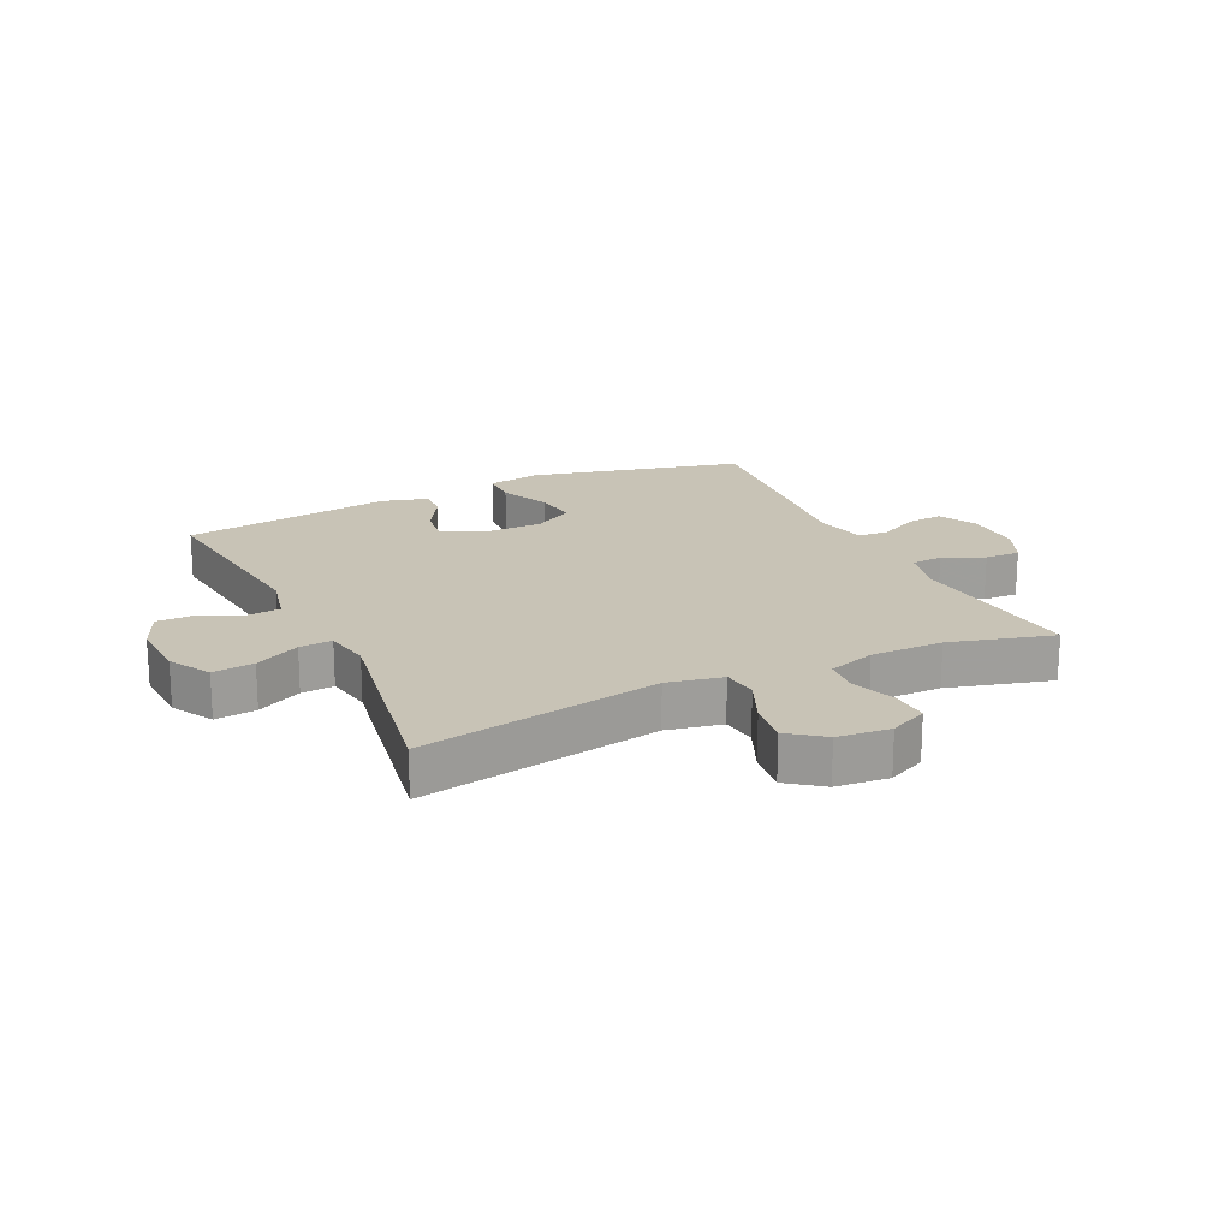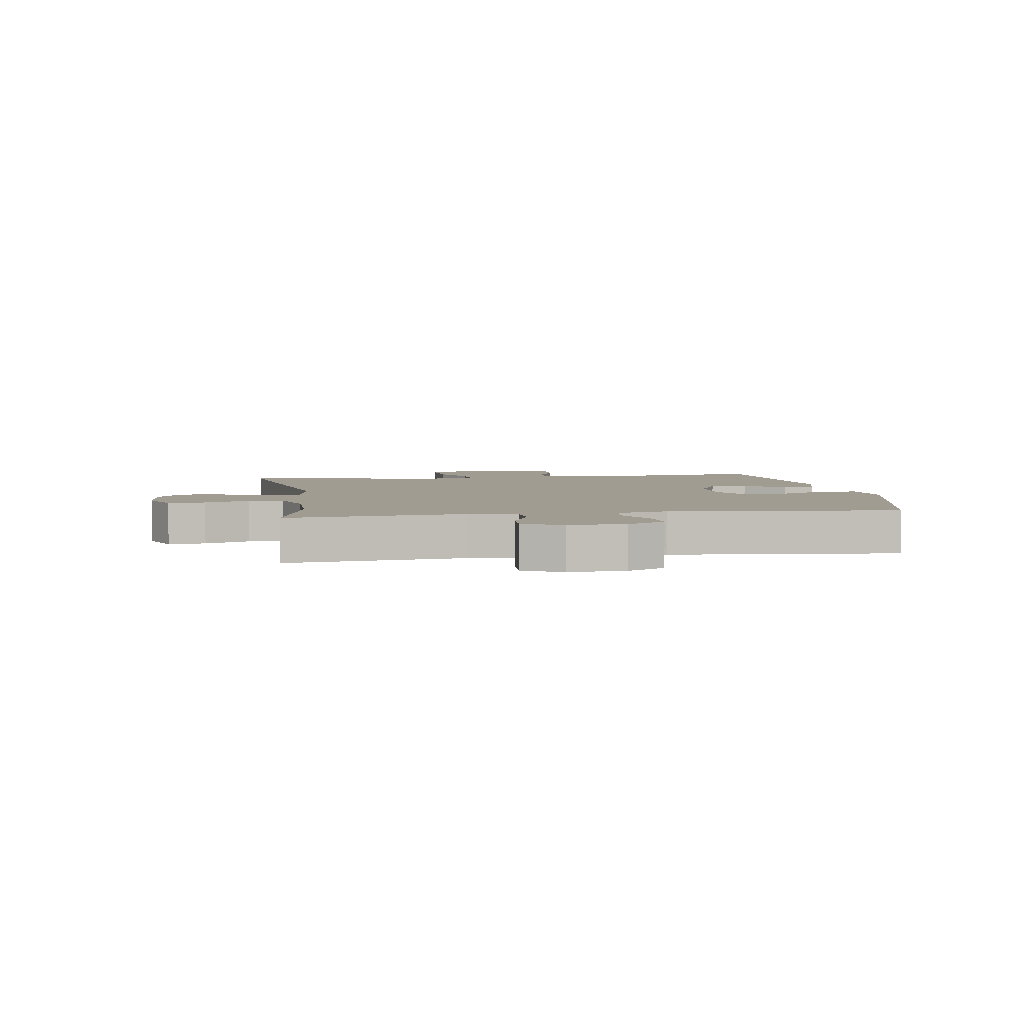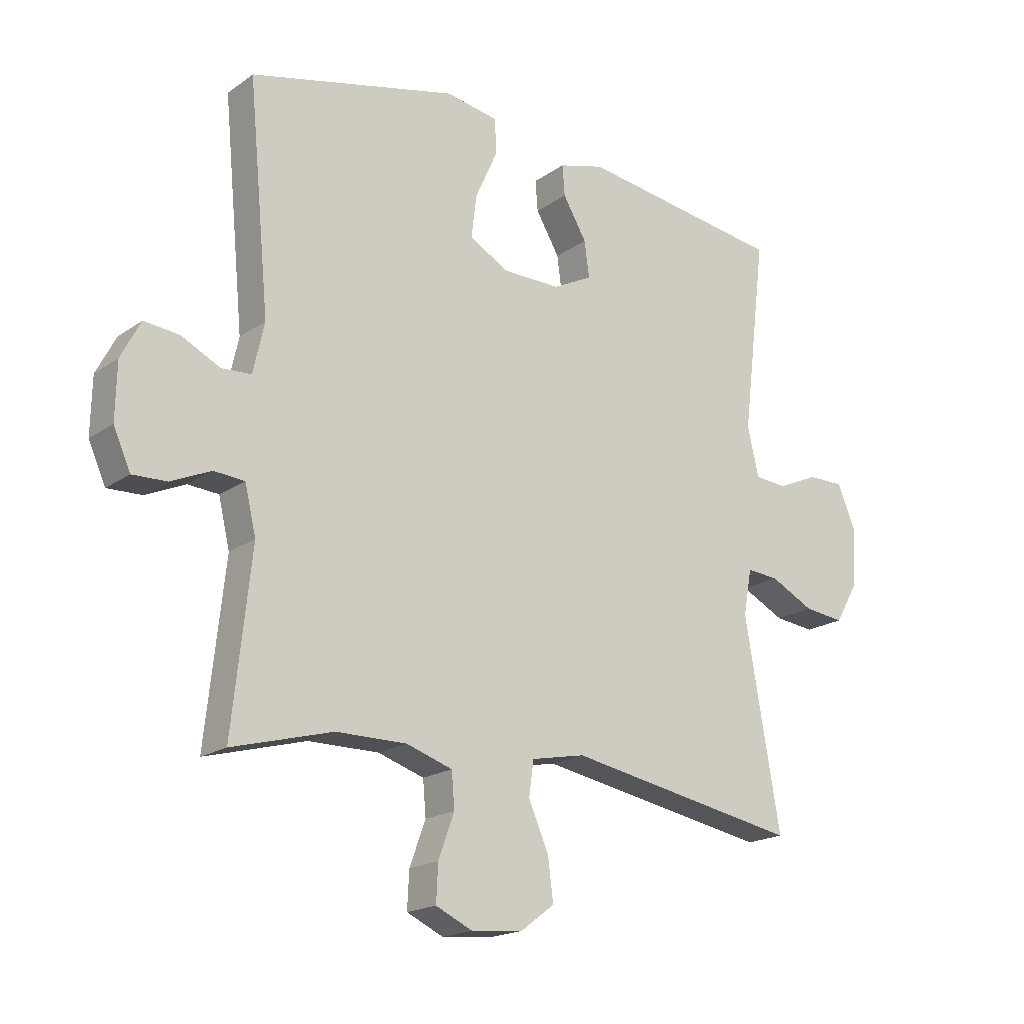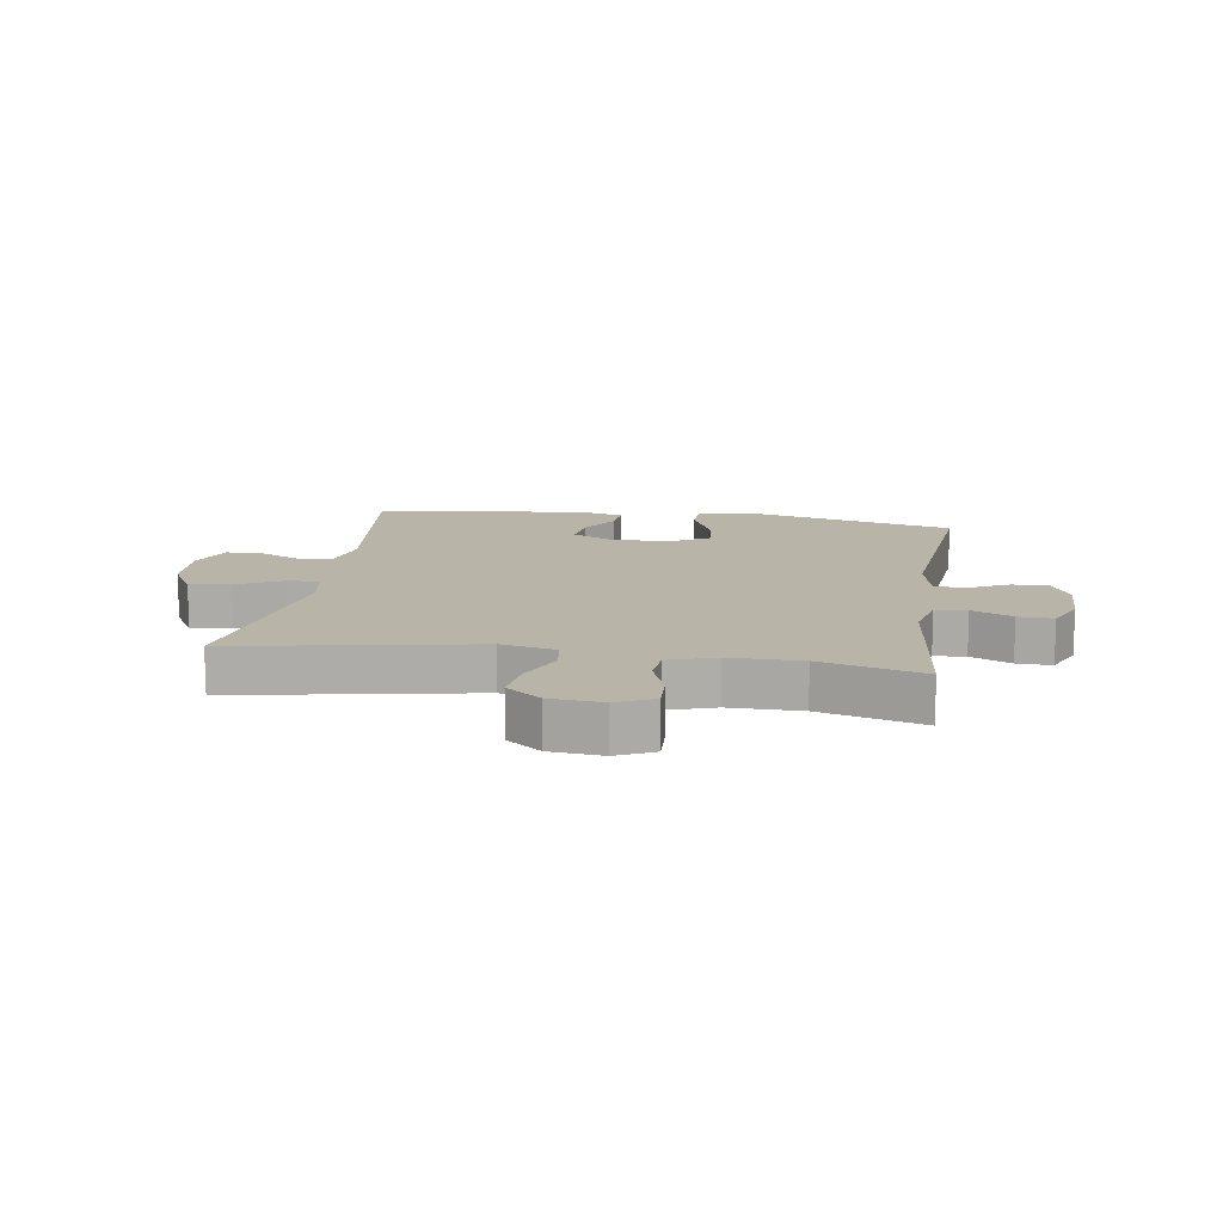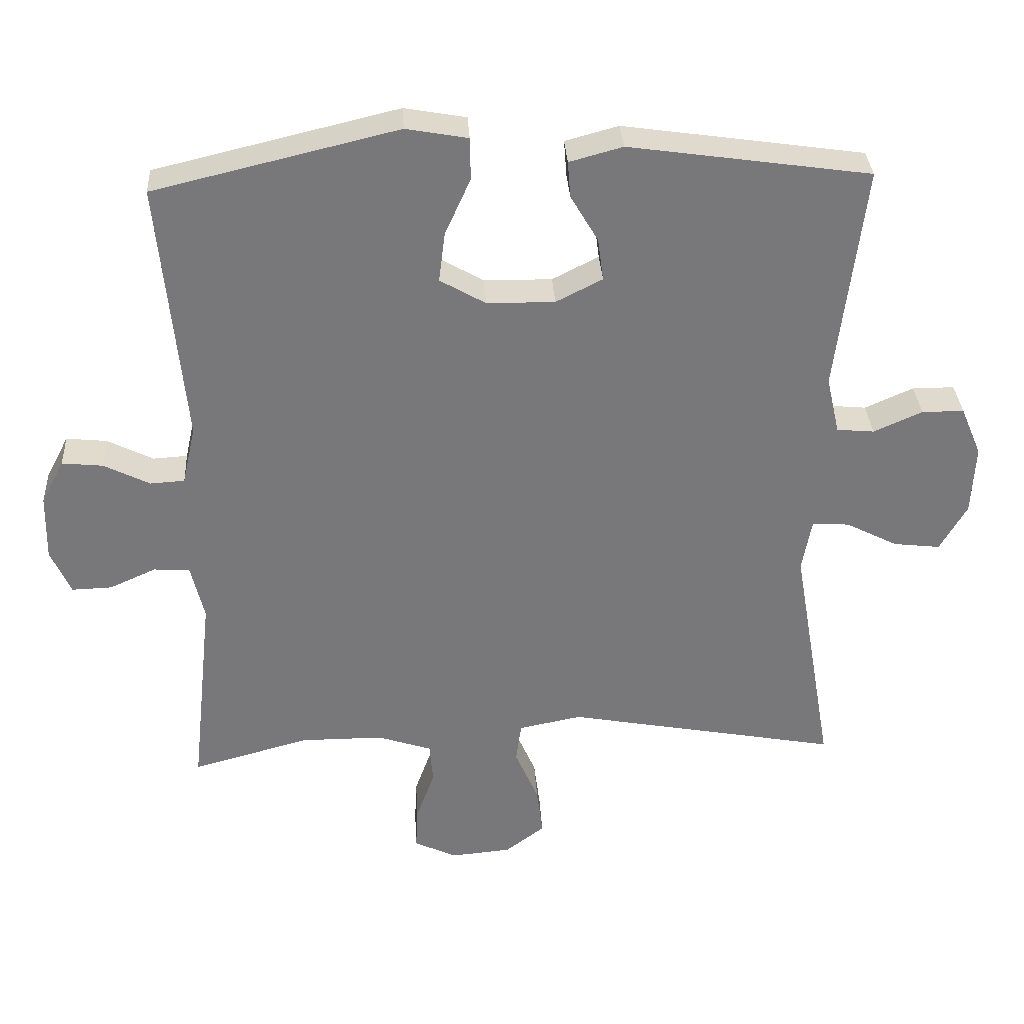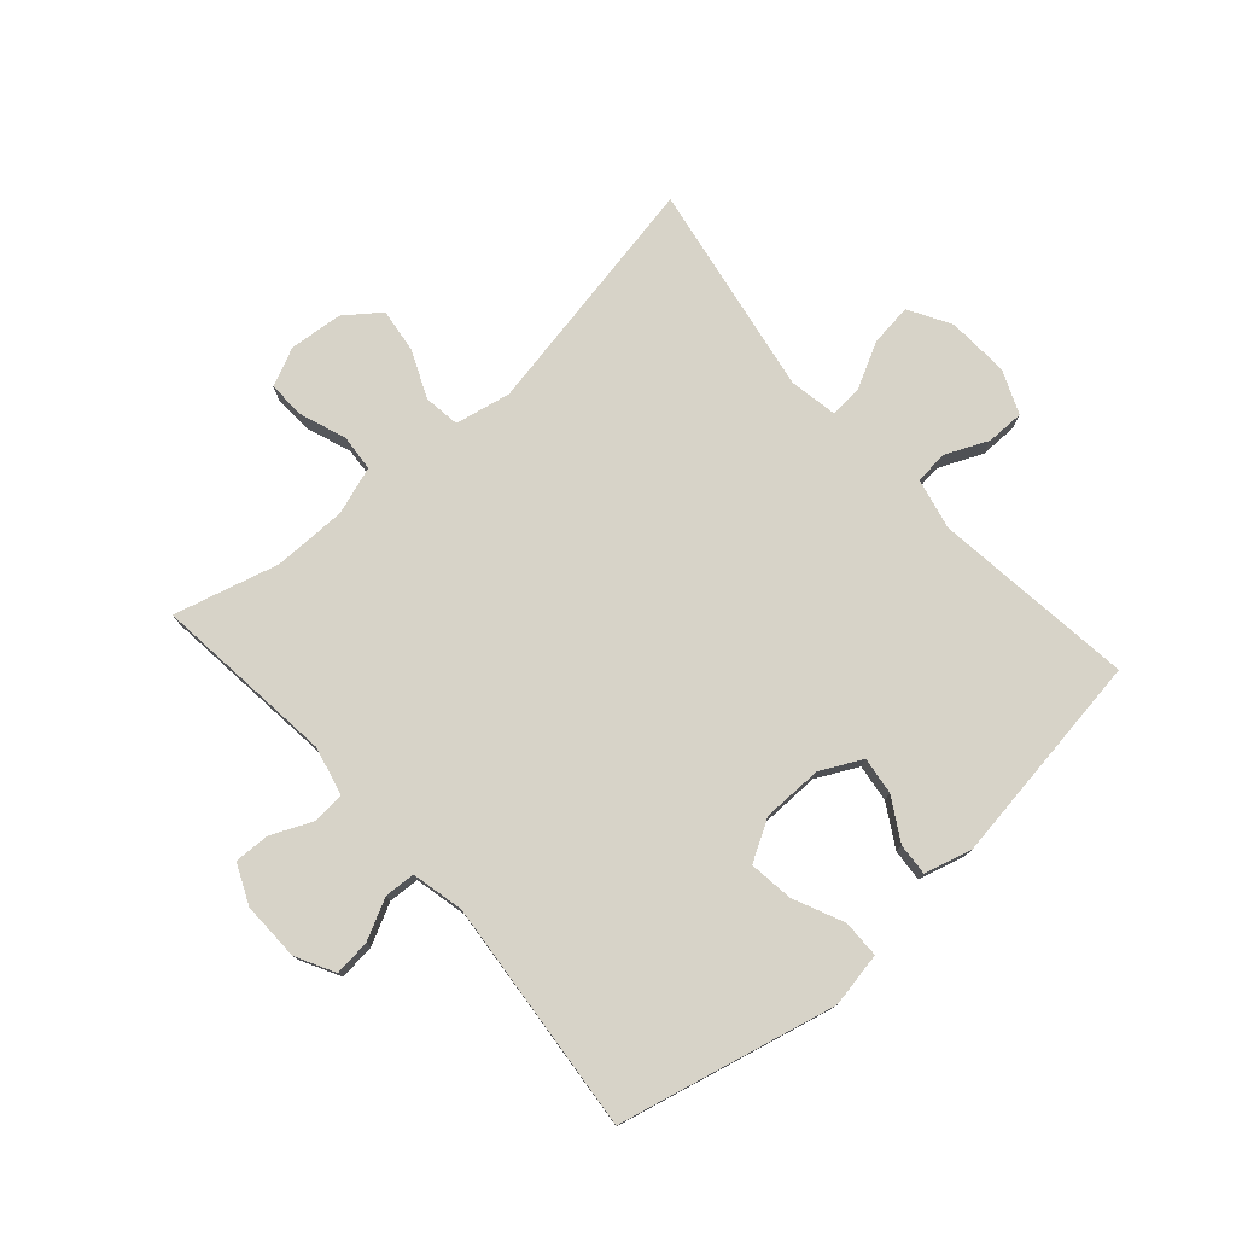
<metadata>
{"format":"obj","ext":"obj","renderer":"f3d","projection":"perspective","resolution":1024,"background":"white","views":[{"elev":19.4,"azim":154.7,"up":"+Y"},{"elev":4.5,"azim":-98.8,"up":"+Y"},{"elev":-18.6,"azim":-37.3,"up":"+Z"},{"elev":13.2,"azim":-171.2,"up":"+Y"},{"elev":32.8,"azim":-3.3,"up":"+Z"},{"elev":77.1,"azim":-41.6,"up":"+Y"}]}
</metadata>
<code>
v -0.5 0.07 0.5
v -0.148 0.07 0.584
v -0.059 0.07 0.568
v -0.058 0.07 0.507
v -0.095 0.07 0.425
v -0.104 0.07 0.353
v -0.038 0.07 0.315
v 0.06 0.07 0.314
v 0.127 0.07 0.348
v 0.119 0.07 0.409
v 0.079 0.07 0.477
v 0.075 0.07 0.529
v 0.152 0.07 0.55
v 0.5 0.07 0.5
v 0.46 0.07 0.172
v 0.479 0.07 0.089
v 0.533 0.07 0.084
v 0.603 0.07 0.115
v 0.664 0.07 0.115
v 0.694 0.07 0.044
v 0.689 0.07 -0.057
v 0.65 0.07 -0.125
v 0.582 0.07 -0.117
v 0.508 0.07 -0.079
v 0.454 0.07 -0.075
v 0.44 0.07 -0.152
v 0.5 0.07 -0.5
v 0.104 0.07 -0.427
v 0.013 0.07 -0.445
v 0.005 0.07 -0.503
v 0.039 0.07 -0.582
v 0.048 0.07 -0.653
v -0.009 0.07 -0.696
v -0.096 0.07 -0.704
v -0.158 0.07 -0.675
v -0.155 0.07 -0.613
v -0.128 0.07 -0.539
v -0.133 0.07 -0.48
v -0.211 0.07 -0.454
v -0.33 0.07 -0.454
v -0.5 0.07 -0.5
v -0.468 0.07 -0.204
v -0.487 0.07 -0.124
v -0.539 0.07 -0.12
v -0.606 0.07 -0.15
v -0.664 0.07 -0.152
v -0.693 0.07 -0.087
v -0.691 0.07 0.008
v -0.658 0.07 0.071
v -0.599 0.07 0.065
v -0.533 0.07 0.032
v -0.483 0.07 0.035
v -0.464 0.07 0.12
v -0.5 0 0.5
v -0.148 0 0.584
v -0.059 0 0.568
v -0.058 0 0.507
v -0.095 0 0.425
v -0.104 0 0.353
v -0.038 0 0.315
v 0.06 0 0.314
v 0.127 0 0.348
v 0.119 0 0.409
v 0.079 0 0.477
v 0.075 0 0.529
v 0.152 0 0.55
v 0.5 0 0.5
v 0.46 0 0.172
v 0.479 0 0.089
v 0.533 0 0.084
v 0.603 0 0.115
v 0.664 0 0.115
v 0.694 0 0.044
v 0.689 0 -0.057
v 0.65 0 -0.125
v 0.582 0 -0.117
v 0.508 0 -0.079
v 0.454 0 -0.075
v 0.44 0 -0.152
v 0.5 0 -0.5
v 0.104 0 -0.427
v 0.013 0 -0.445
v 0.005 0 -0.503
v 0.039 0 -0.582
v 0.048 0 -0.653
v -0.009 0 -0.696
v -0.096 0 -0.704
v -0.158 0 -0.675
v -0.155 0 -0.613
v -0.128 0 -0.539
v -0.133 0 -0.48
v -0.211 0 -0.454
v -0.33 0 -0.454
v -0.5 0 -0.5
v -0.468 0 -0.204
v -0.487 0 -0.124
v -0.539 0 -0.12
v -0.606 0 -0.15
v -0.664 0 -0.152
v -0.693 0 -0.087
v -0.691 0 0.008
v -0.658 0 0.071
v -0.599 0 0.065
v -0.533 0 0.032
v -0.483 0 0.035
v -0.464 0 0.12
f 49 50 51
f 48 49 51
f 47 48 51
f 46 47 51
f 45 46 51
f 44 45 51
f 43 44 51 52
f 42 43 52 53
f 40 41 42
f 39 40 42 53
f 35 36 37
f 34 35 37
f 33 34 37
f 32 33 37
f 31 32 37
f 30 31 37
f 29 30 37 38
f 26 27 28
f 25 26 28 29
f 22 23 24
f 21 22 24
f 20 21 24
f 19 20 24
f 18 19 24
f 17 18 24
f 16 17 24 25
f 38 39 53
f 29 38 53
f 25 29 53
f 16 25 53
f 15 16 53
f 13 14 15
f 12 13 15
f 11 12 15
f 10 11 15
f 3 4 5
f 2 3 5
f 1 2 5
f 53 1 5
f 53 5 6
f 9 10 15
f 8 9 15
f 7 8 15 53
f 6 7 53
f 104 103 102
f 104 102 101
f 104 101 100
f 104 100 99
f 104 99 98
f 104 98 97
f 105 104 97 96
f 106 105 96 95
f 95 94 93
f 106 95 93 92
f 90 89 88
f 90 88 87
f 90 87 86
f 90 86 85
f 90 85 84
f 90 84 83
f 91 90 83 82
f 81 80 79
f 82 81 79 78
f 77 76 75
f 77 75 74
f 77 74 73
f 77 73 72
f 77 72 71
f 77 71 70
f 78 77 70 69
f 106 92 91
f 106 91 82
f 106 82 78
f 106 78 69
f 106 69 68
f 68 67 66
f 68 66 65
f 68 65 64
f 68 64 63
f 58 57 56
f 58 56 55
f 58 55 54
f 58 54 106
f 59 58 106
f 68 63 62
f 68 62 61
f 106 68 61 60
f 106 60 59
f 1 54 55 2
f 2 55 56 3
f 3 56 57 4
f 4 57 58 5
f 5 58 59 6
f 6 59 60 7
f 7 60 61 8
f 8 61 62 9
f 9 62 63 10
f 10 63 64 11
f 11 64 65 12
f 12 65 66 13
f 13 66 67 14
f 14 67 68 15
f 15 68 69 16
f 16 69 70 17
f 17 70 71 18
f 18 71 72 19
f 19 72 73 20
f 20 73 74 21
f 21 74 75 22
f 22 75 76 23
f 23 76 77 24
f 24 77 78 25
f 25 78 79 26
f 26 79 80 27
f 27 80 81 28
f 28 81 82 29
f 29 82 83 30
f 30 83 84 31
f 31 84 85 32
f 32 85 86 33
f 33 86 87 34
f 34 87 88 35
f 35 88 89 36
f 36 89 90 37
f 37 90 91 38
f 38 91 92 39
f 39 92 93 40
f 40 93 94 41
f 41 94 95 42
f 42 95 96 43
f 43 96 97 44
f 44 97 98 45
f 45 98 99 46
f 46 99 100 47
f 47 100 101 48
f 48 101 102 49
f 49 102 103 50
f 50 103 104 51
f 51 104 105 52
f 52 105 106 53
f 53 106 54 1

</code>
